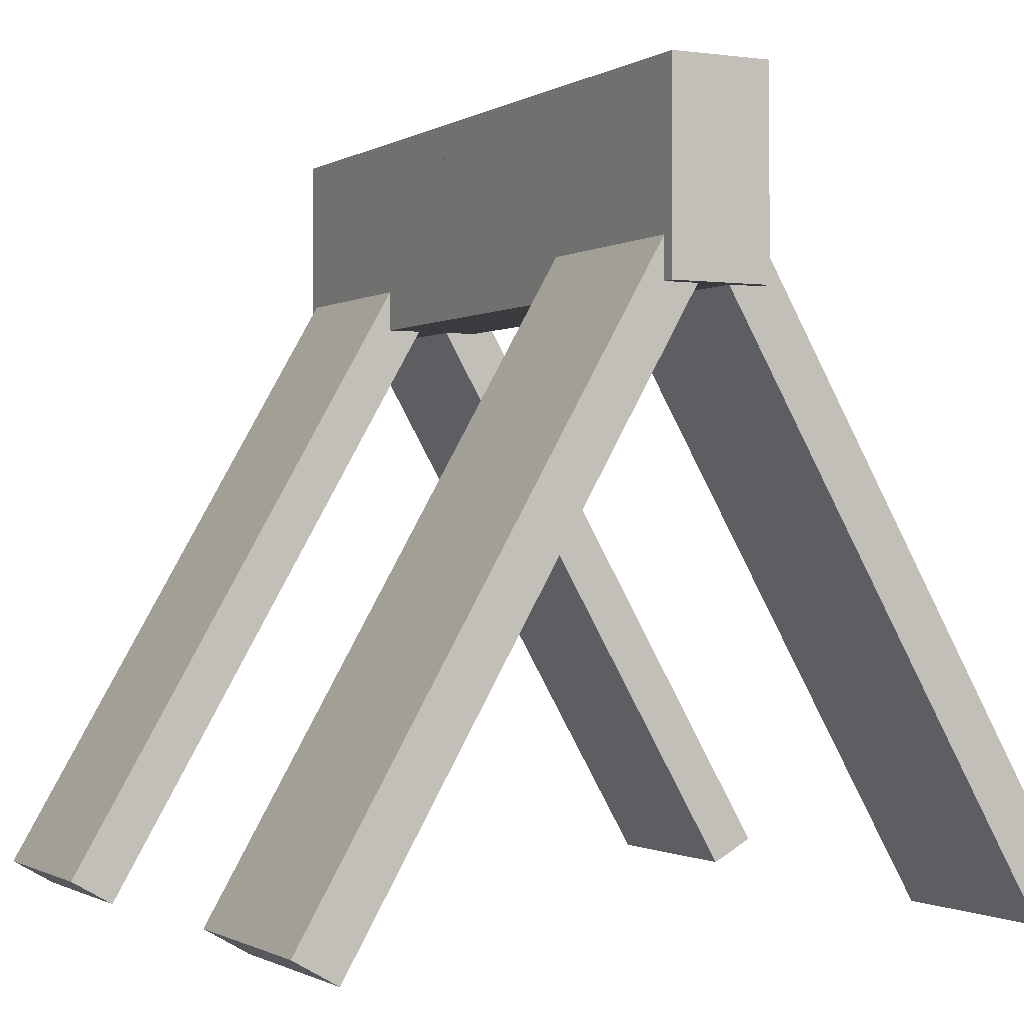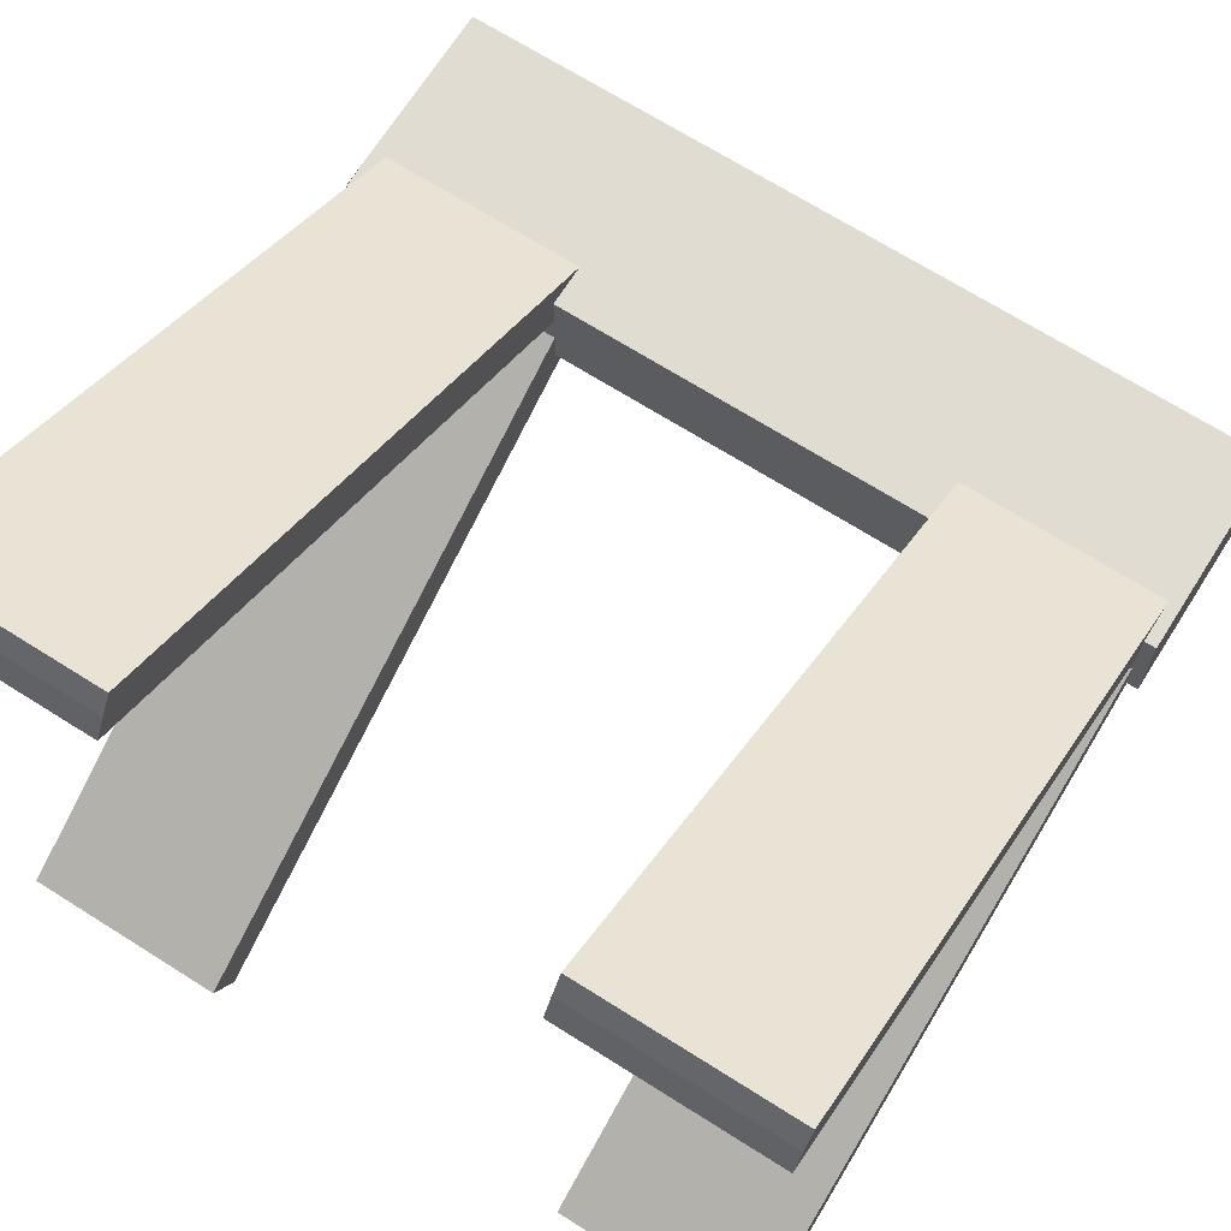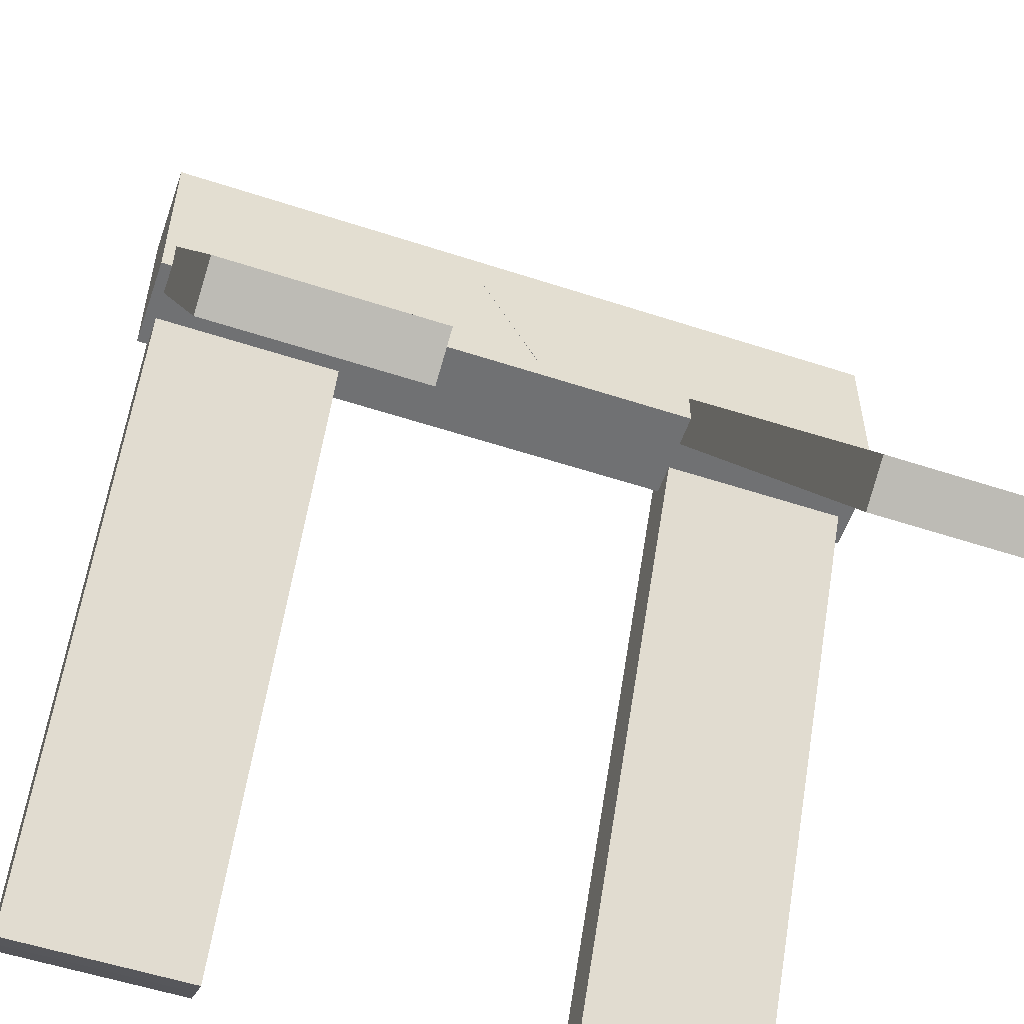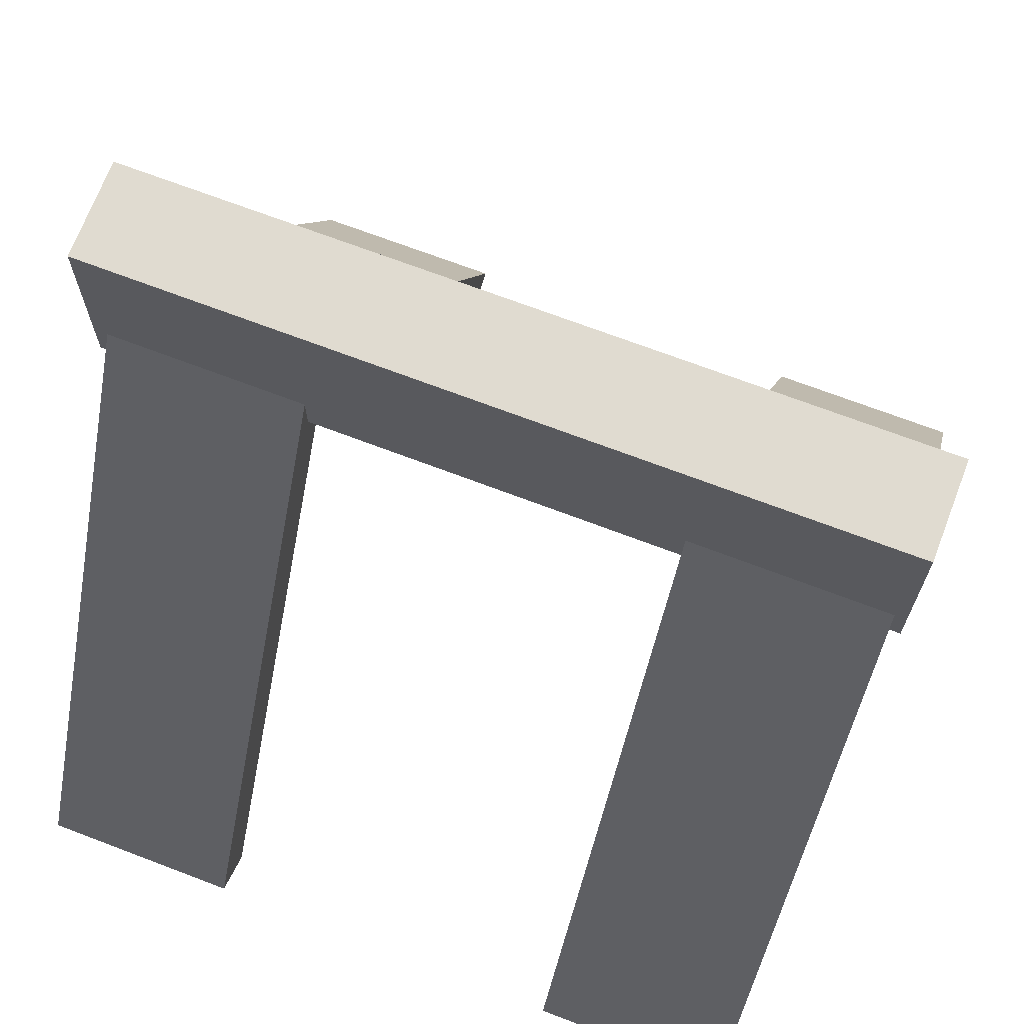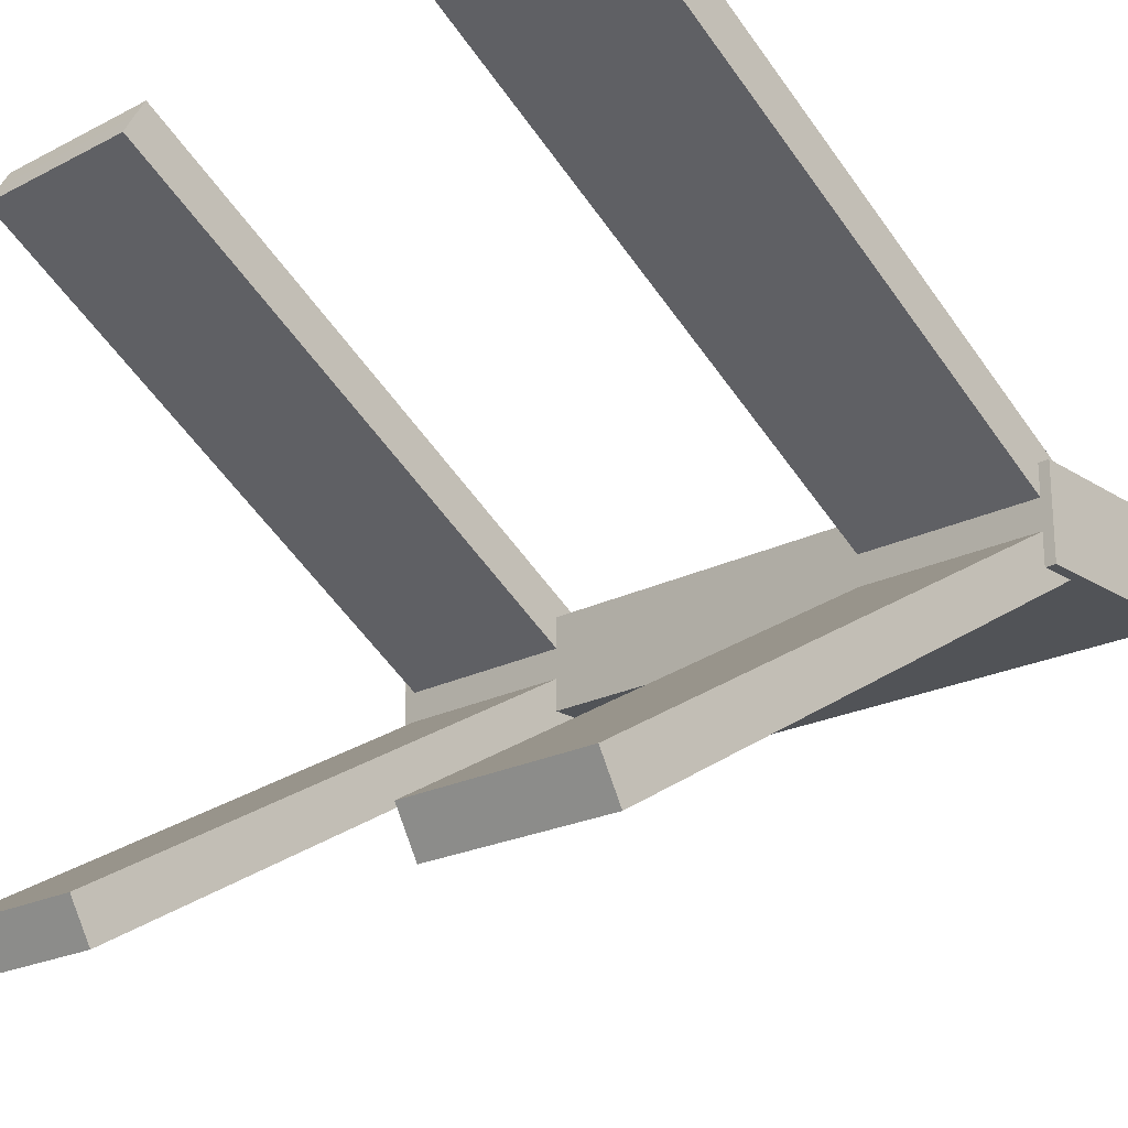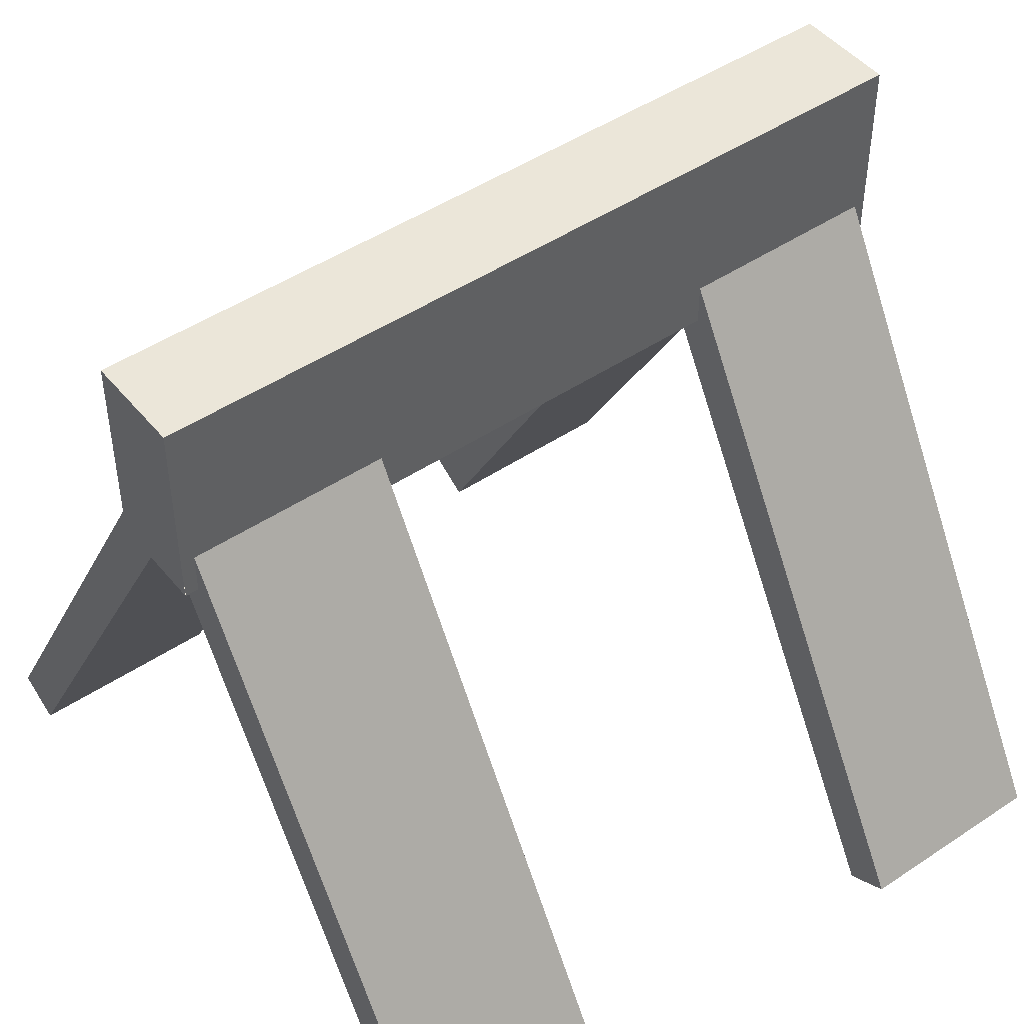
<metadata>
{"format":"obj","ext":"obj","renderer":"f3d","projection":"perspective","resolution":1024,"background":"white","views":[{"elev":-0.9,"azim":-117.2,"up":"+Y"},{"elev":69.1,"azim":32.3,"up":"+Z"},{"elev":-55.1,"azim":160.9,"up":"+Y"},{"elev":69.9,"azim":20.9,"up":"+Y"},{"elev":-21.9,"azim":42.0,"up":"+Z"},{"elev":47.3,"azim":-37.1,"up":"+Y"}]}
</metadata>
<code>
o Plank.004_Cube.007
v -16.04 7.161 1.971
v -16.04 15.16 1.971
v 13.96 7.161 -2.029
v 15.96 15.16 -2.029
v -16.04 7.161 -2.029
v -16.04 15.16 -2.029
v 15.96 15.16 1.971
v 13.96 7.161 1.971
v 8.955 7.161 1.971
v 12.96 15.16 1.971
v 12.96 15.16 -2.029
v 8.955 7.161 -2.029
v 3.977 7.161 1.971
v 7.919 15.16 1.971
v 7.919 15.16 -2.029
v 3.977 7.161 -2.029
v 7.955 15.16 1.971
v 7.955 15.16 -2.029
v 3.955 7.161 -2.029
v -1.023 7.161 1.971
v 2.919 15.16 1.971
v 2.919 15.16 -2.029
v 15.96 7.161 -2.029
v -1.023 7.161 1.971
v 2.919 15.16 1.971
v 2.919 15.16 -2.029
v -1.023 7.161 -2.029
v -1.045 7.161 -2.029
v -6.023 7.161 1.971
v -2.081 15.16 1.971
v -2.081 15.16 -2.029
v 15.96 11.16 -2.029
v -6.045 7.161 -2.029
v -11.02 7.161 1.971
v -7.081 15.16 1.971
v -7.081 15.16 -2.029
v 15.96 11.16 1.971
v -11.04 7.161 -2.029
v -16.02 7.161 1.971
v -12.08 15.16 1.971
v -12.08 15.16 -2.029
v 15.96 7.161 1.971
v -16.04 7.161 -2.029
v -16.05 8.161 1.971
v -16.05 8.161 -2.029
f 42 23 32 37
f 8 42 37
f 9 10 14 13
f 11 15 14 10
f 11 12 16 15
f 9 13 19 16 12
f 36 38 5 45 41
f 24 29 33 28
f 26 31 30 25
f 25 30 29 24
f 36 41 40 35
f 35 40 44 39 34
f 34 39 43 38
f 28 33 31 22
f 45 43 1 44
f 3 23 42 8
f 32 23 3
f 12 3 8 9
f 7 10 9 8 37
f 10 7 4 11
f 1 2 6 5
f 13 24 28 19
f 16 27 26 15
f 14 25 24 13
f 15 26 25 14
f 31 36 35 30
f 30 35 34 29
f 38 36 31 33
f 29 34 38 33
f 44 40 2
f 6 41 45
f 6 2 40 41
f 45 44 2 6
f 12 11 4 32 3
f 7 37 32 4
o Plank.000_Cube.004
v -15.51 -15.49 -16.05
v -15.51 -15.99 -15.18
v -7.508 -15.99 -15.18
v -7.508 -15.49 -16.05
v -15.51 11.39 -0.5304
v -15.51 10.89 0.3356
v -7.508 10.89 0.3356
v -7.508 11.39 -0.5304
v 15.49 -15.85 15.07
v 15.49 -15.35 15.93
v 7.492 -15.35 15.93
v 7.492 -15.85 15.07
v 15.49 11.03 -0.4525
v 15.49 11.53 0.4135
v 7.492 11.53 0.4135
v 7.492 11.03 -0.4525
v -15.51 -15.85 15.07
v -15.51 -15.35 15.93
v -7.508 -15.35 15.93
v -7.508 -15.85 15.07
v -15.51 11.03 -0.4525
v -15.51 11.53 0.4135
v -7.508 11.53 0.4135
v -7.508 11.03 -0.4525
v 15.49 -15.5 -16.06
v 15.49 -16 -15.19
v 7.492 -16 -15.19
v 7.492 -15.5 -16.06
v 15.49 11.66 -0.3754
v 15.49 11.16 0.4906
v 7.492 11.16 0.4906
v 7.492 11.66 -0.3754
v -15.51 -15.99 -15.18
v -7.508 -15.99 -15.18
v -15.51 10.89 0.3356
v -7.508 10.89 0.3356
v 15.49 -15.85 15.07
v 7.492 -15.85 15.07
v 15.49 11.03 -0.4525
v 7.492 11.03 -0.4525
v -15.51 -15.85 15.07
v -7.508 -15.85 15.07
v -15.51 11.03 -0.4525
v -7.508 11.03 -0.4525
v 15.49 -16 -15.19
v 7.492 -16 -15.19
v 15.49 11.16 0.4906
v 7.492 11.16 0.4906
v -15.51 -15.99 -15.18
v -7.508 -15.99 -15.18
v -15.51 10.89 0.3356
v -7.508 10.89 0.3356
v 15.49 -16 -15.19
v 7.492 -16 -15.19
v 15.49 11.16 0.4906
v 7.492 11.16 0.4906
v -15.51 -15.99 -15.18
v -7.508 -15.99 -15.18
v -15.51 10.89 0.3356
v -7.508 10.89 0.3356
v 15.49 -16 -15.19
v 7.492 -16 -15.19
v 15.49 11.16 0.4906
v 7.492 11.16 0.4906
v -15.51 -15.99 -15.18
v -7.508 -15.99 -15.18
v -15.51 10.89 0.3356
v -7.508 10.89 0.3356
v 15.49 -16 -15.19
v 7.492 -16 -15.19
v 15.49 11.16 0.4906
v 7.492 11.16 0.4906
v -15.51 -15.99 -15.18
v -7.508 -15.99 -15.18
v -15.51 10.89 0.3356
v -7.508 10.89 0.3356
v 15.49 -16 -15.19
v 7.492 -16 -15.19
v 15.49 11.16 0.4906
v 7.492 11.16 0.4906
v -15.51 -16.49 -14.32
v -7.508 -16.49 -14.32
v -15.51 10.39 1.202
v -7.508 10.39 1.202
v 15.49 -16.5 -14.32
v 7.492 -16.5 -14.32
v 15.49 10.66 1.357
v 7.492 10.66 1.357
v 15.49 -15.85 15.07
v 7.492 -15.85 15.07
v 15.49 11.03 -0.4525
v 7.492 11.03 -0.4525
v -15.51 -15.85 15.07
v -7.508 -15.85 15.07
v -15.51 11.03 -0.4525
v -7.508 11.03 -0.4525
v 15.49 -15.85 15.07
v 7.492 -15.85 15.07
v 15.49 11.03 -0.4525
v 7.492 11.03 -0.4525
v -15.51 -15.85 15.07
v -7.508 -15.85 15.07
v -15.51 11.03 -0.4525
v -7.508 11.03 -0.4525
v 15.49 -15.85 15.07
v 7.492 -15.85 15.07
v 15.49 11.03 -0.4525
v 7.492 11.03 -0.4525
v -15.51 -15.85 15.07
v -7.508 -15.85 15.07
v -15.51 11.03 -0.4525
v -7.508 11.03 -0.4525
v 15.49 -15.85 15.07
v 7.492 -15.85 15.07
v 15.49 11.03 -0.4525
v 7.492 11.03 -0.4525
v -15.51 -15.85 15.07
v -7.508 -15.85 15.07
v -15.51 11.03 -0.4525
v -7.508 11.03 -0.4525
v 15.49 -16.33 14.19
v 7.492 -16.33 14.19
v 15.49 10.56 -1.332
v 7.492 10.56 -1.332
v -15.51 -16.33 14.19
v -7.508 -16.33 14.19
v -15.51 10.56 -1.332
v -7.508 10.56 -1.332
f 46 49 48 47
f 50 51 52 53
f 46 47 51 50
f 57 83 85 61
f 48 49 53 52
f 50 53 49 46
f 54 57 56 55
f 58 59 60 61
f 54 55 59 58
f 55 56 60 59
f 56 57 61 60
f 47 78 80 51
f 62 65 64 63
f 66 67 68 69
f 62 63 67 66
f 63 64 68 67
f 64 65 69 68
f 66 88 86 62
f 70 73 72 71
f 74 75 76 77
f 70 71 75 74
f 69 89 88 66
f 72 73 77 76
f 74 77 73 70
f 90 98 100 92
f 89 141 140 88
f 82 134 135 83
f 92 100 101 93
f 76 93 91 72
f 54 82 83 57
f 52 81 79 48
f 61 85 84 58
f 58 84 82 54
f 65 87 89 69
f 75 92 93 76
f 72 91 90 71
f 51 80 81 52
f 62 86 87 65
f 71 90 92 75
f 48 79 78 47
f 98 106 108 100
f 100 108 109 101
f 81 97 95 79
f 79 95 94 78
f 93 101 99 91
f 80 96 97 81
f 91 99 98 90
f 78 94 96 80
f 105 113 111 103
f 107 115 114 106
f 96 104 105 97
f 94 102 104 96
f 101 109 107 99
f 99 107 106 98
f 97 105 103 95
f 95 103 102 94
f 115 123 122 114
f 117 125 123 115
f 103 111 110 102
f 108 116 117 109
f 106 114 116 108
f 104 112 113 105
f 102 110 112 104
f 109 117 115 107
f 120 128 129 121
f 122 130 132 124
f 113 121 119 111
f 111 119 118 110
f 116 124 125 117
f 114 122 124 116
f 112 120 121 113
f 110 118 120 112
f 126 127 129 128
f 130 131 133 132
f 118 126 128 120
f 125 133 131 123
f 123 131 130 122
f 121 129 127 119
f 119 127 126 118
f 124 132 133 125
f 134 142 143 135
f 135 143 145 137
f 88 140 138 86
f 85 137 136 84
f 84 136 134 82
f 87 139 141 89
f 86 138 139 87
f 83 135 137 85
f 146 154 155 147
f 147 155 157 149
f 141 149 148 140
f 140 148 146 138
f 137 145 144 136
f 136 144 142 134
f 139 147 149 141
f 138 146 147 139
f 152 160 158 150
f 153 161 160 152
f 143 151 153 145
f 142 150 151 143
f 149 157 156 148
f 148 156 154 146
f 145 153 152 144
f 144 152 150 142
f 164 172 170 162
f 165 173 172 164
f 155 163 165 157
f 154 162 163 155
f 151 159 161 153
f 150 158 159 151
f 157 165 164 156
f 156 164 162 154
f 168 169 167 166
f 172 173 171 170
f 161 169 168 160
f 160 168 166 158
f 163 171 173 165
f 162 170 171 163
f 159 167 169 161
f 158 166 167 159
o Boundary_Cube.001
v -15.99 -16 16
v -15.99 16 16
v -15.99 -16 -16
v -15.99 16 -16
v 16.01 -16 16
v 16.01 16 16
v 16.01 -16 -16
v 16.01 16 -16
l 176 174
l 174 175
l 175 177
l 177 176
l 180 176
l 177 181
l 181 180
l 178 180
l 181 179
l 179 178
l 174 178
l 179 175

</code>
